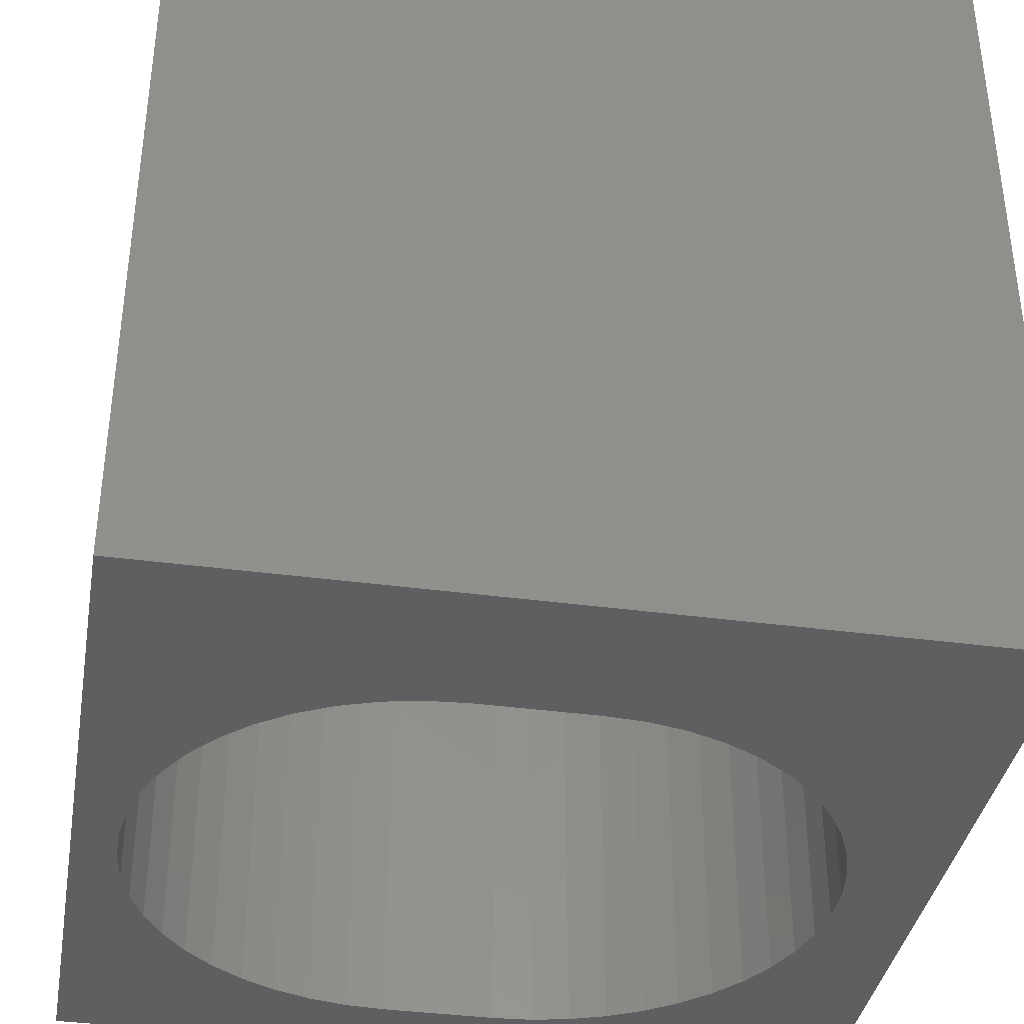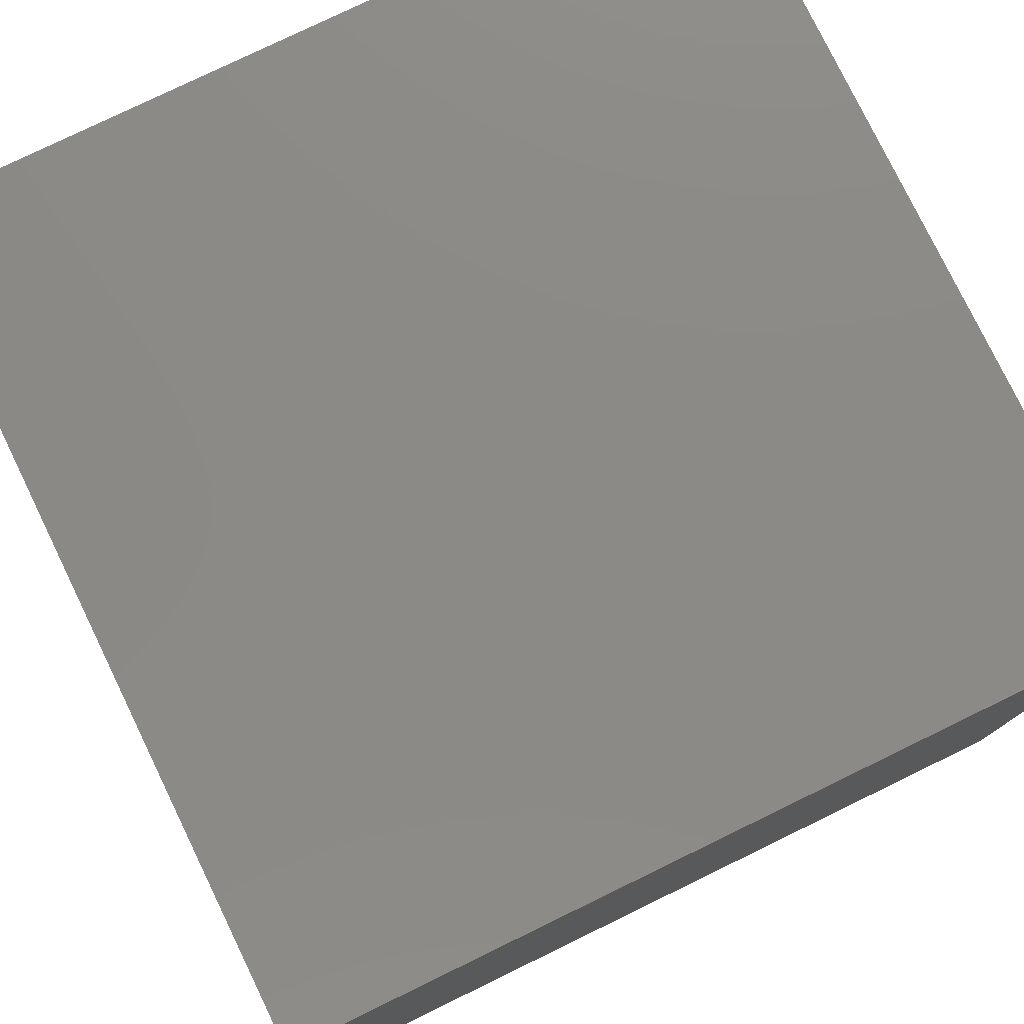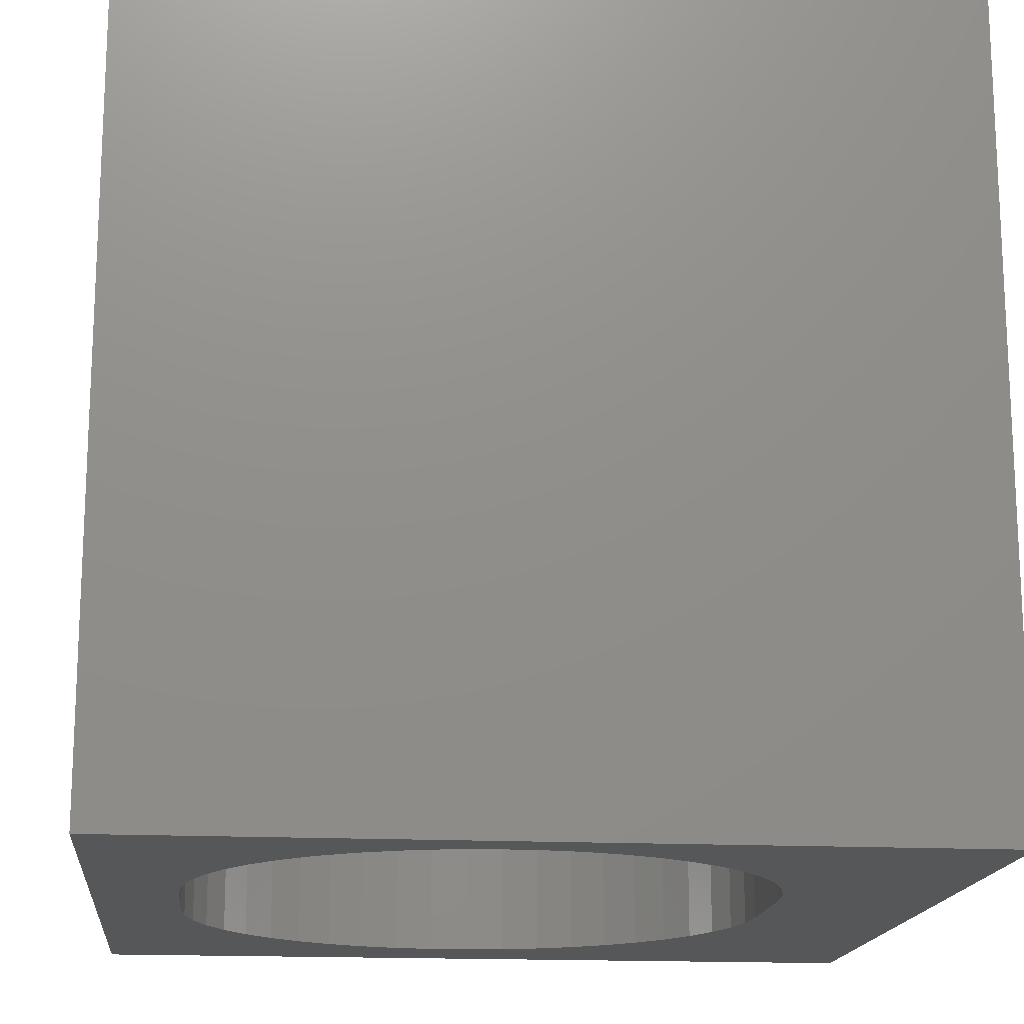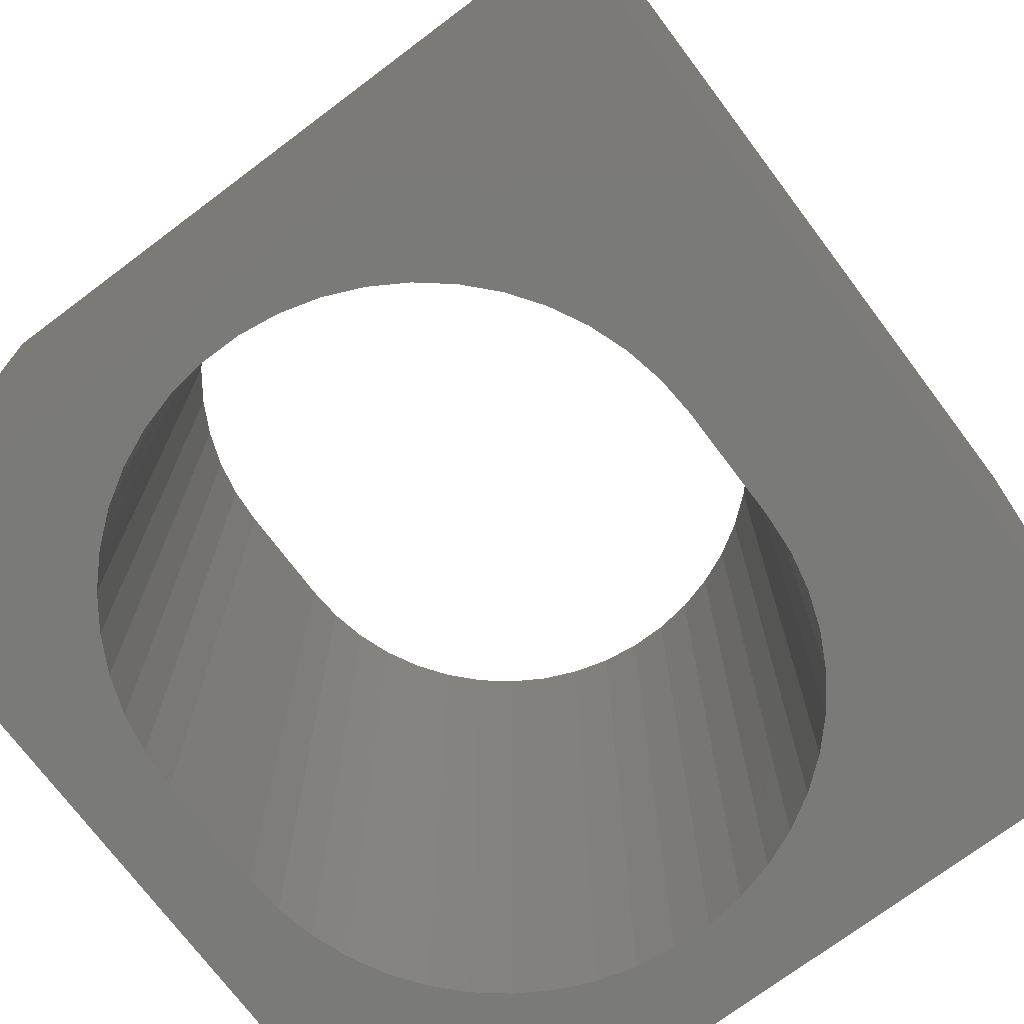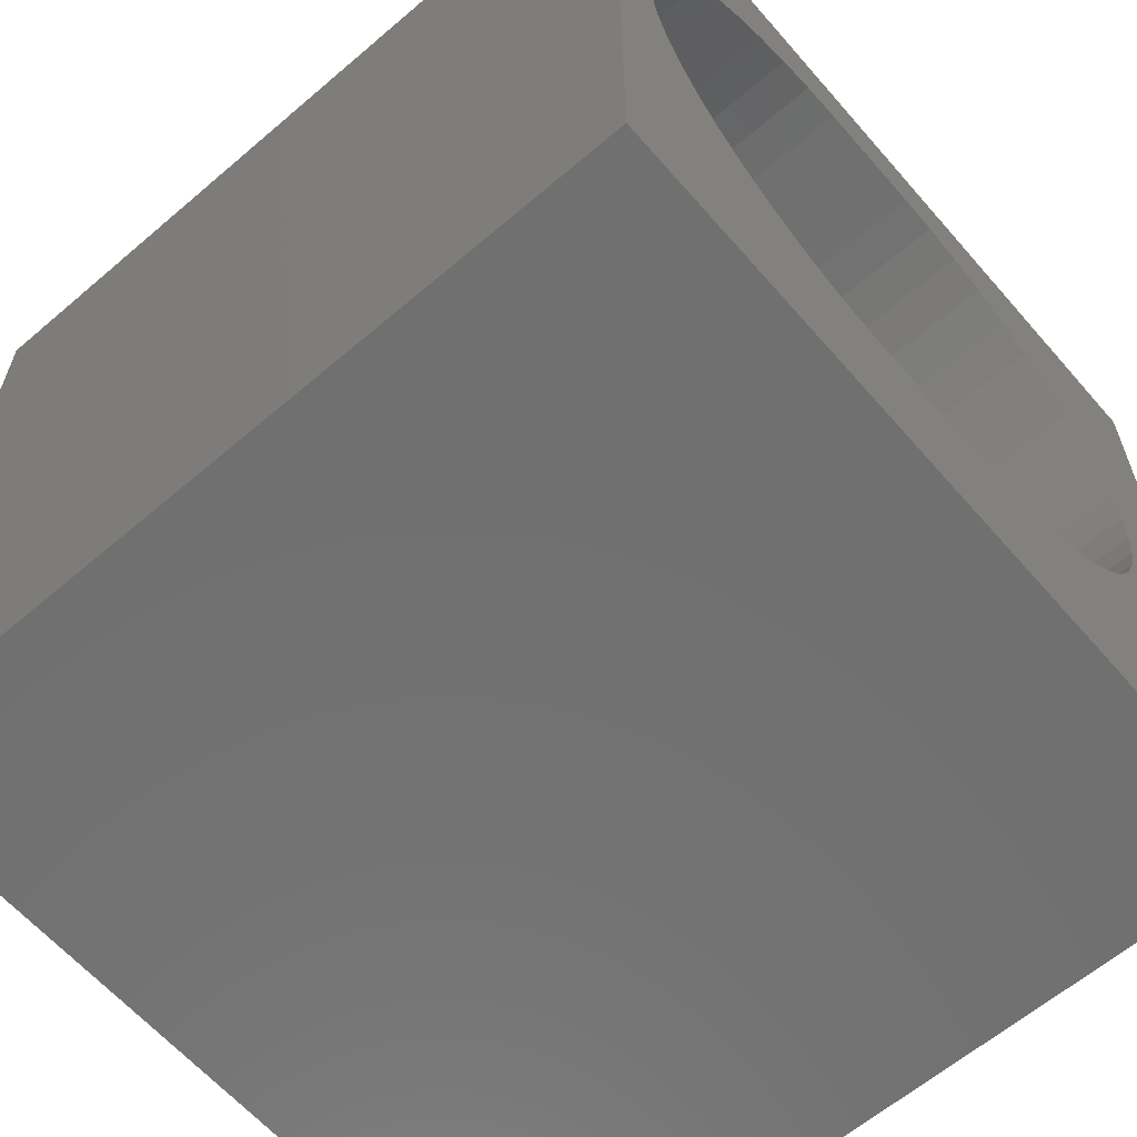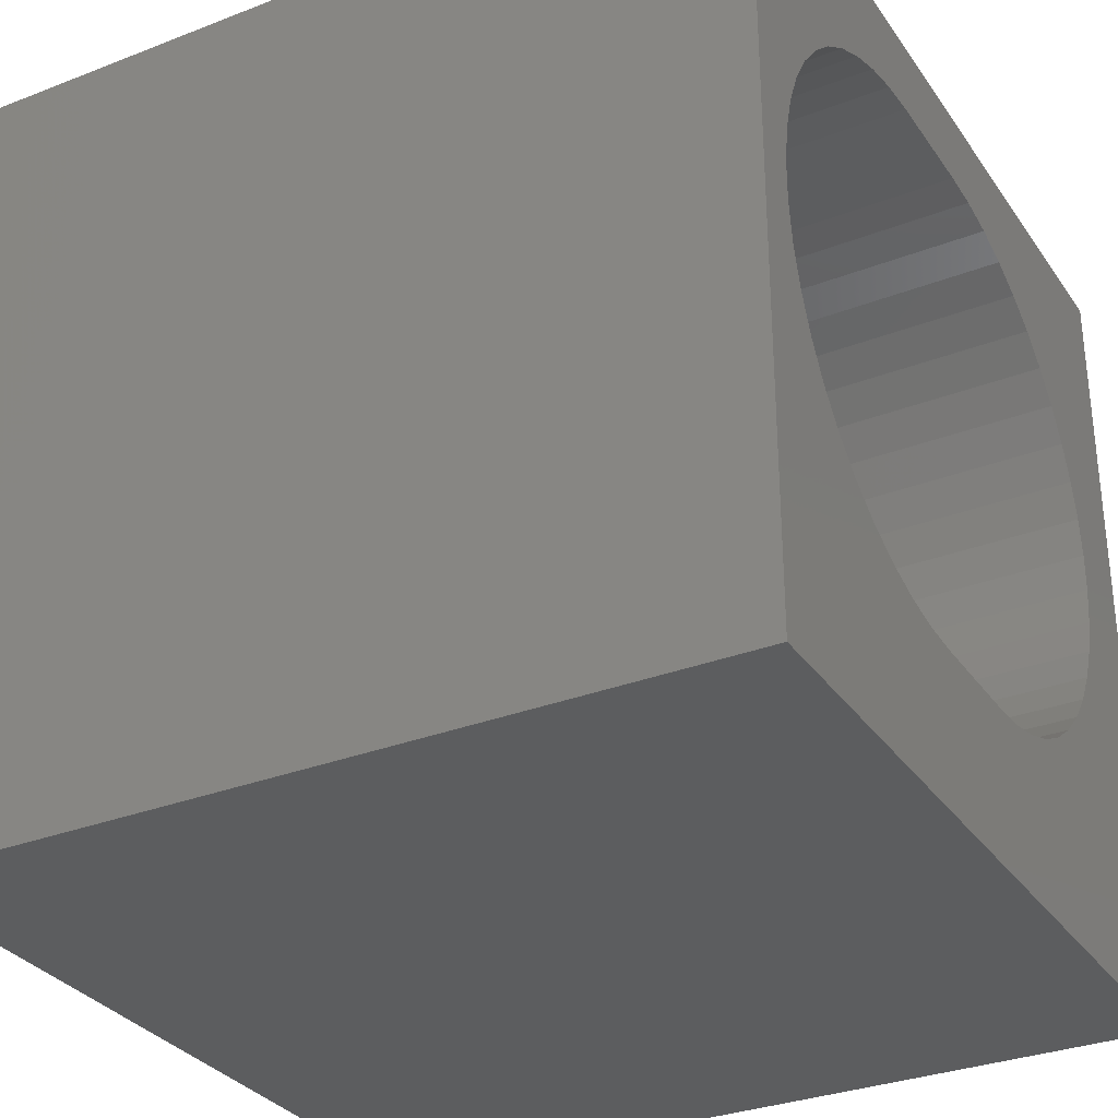
<metadata>
{"format":"stl","ext":"stl","renderer":"f3d","projection":"perspective","resolution":1024,"background":"white","views":[{"elev":-37.7,"azim":-9.8,"up":"+Z"},{"elev":78.4,"azim":64.1,"up":"+Y"},{"elev":-16.4,"azim":-95.8,"up":"+Z"},{"elev":-73.1,"azim":-53.1,"up":"+Z"},{"elev":-62.1,"azim":-49.1,"up":"+Y"},{"elev":-31.5,"azim":-61.2,"up":"+Y"}]}
</metadata>
<code>
# stl→obj: 104 verts, 208 faces
v 0 10 10
v 0 10 0
v 0 0 10
v 0 0 0
v 3.096 8.848 10
v 3.566 8.946 10
v 8.322 7.489 10
v 8.572 7.078 10
v 10 10 10
v 8.763 6.637 10
v 8.893 6.175 10
v 7.668 2.727 10
v 7.275 2.45 10
v 10 0 10
v 6.849 2.229 10
v 6.396 2.068 10
v 8.763 4.279 10
v 8.572 3.839 10
v 3.566 1.97 10
v 3.096 2.068 10
v 7.275 8.466 10
v 6.849 8.688 10
v 6.396 8.848 10
v 7.668 8.189 10
v 8.019 7.861 10
v 8.958 5.699 10
v 8.958 5.218 10
v 8.893 4.742 10
v 8.322 3.428 10
v 8.019 3.055 10
v 2.643 2.229 10
v 2.216 2.45 10
v 1.824 2.727 10
v 0.9198 3.839 10
v 0.7283 4.279 10
v 4.046 8.979 10
v 5.446 8.979 10
v 5.925 8.946 10
v 1.473 3.055 10
v 1.169 3.428 10
v 1.824 8.189 10
v 2.216 8.466 10
v 2.643 8.688 10
v 5.925 1.97 10
v 5.446 1.938 10
v 4.046 1.938 10
v 0.5333 5.699 10
v 0.5333 5.218 10
v 0.5987 4.742 10
v 0.5987 6.175 10
v 0.7283 6.637 10
v 0.9198 7.078 10
v 1.169 7.489 10
v 1.473 7.861 10
v 10 10 0
v 10 0 0
v 6.849 2.229 0
v 6.396 2.068 0
v 5.925 1.97 0
v 2.216 2.45 0
v 2.643 2.229 0
v 3.096 2.068 0
v 2.643 8.688 0
v 3.096 8.848 0
v 3.566 8.946 0
v 0.7283 6.637 0
v 0.5987 6.175 0
v 0.5333 5.699 0
v 0.5333 5.218 0
v 0.5987 4.742 0
v 7.275 2.45 0
v 7.668 2.727 0
v 8.019 3.055 0
v 8.322 7.489 0
v 8.019 7.861 0
v 7.668 8.189 0
v 7.275 8.466 0
v 6.849 8.688 0
v 6.396 8.848 0
v 2.216 8.466 0
v 1.824 8.189 0
v 1.473 7.861 0
v 1.169 7.489 0
v 0.9198 7.078 0
v 0.7283 4.279 0
v 0.9198 3.839 0
v 1.169 3.428 0
v 8.322 3.428 0
v 8.572 3.839 0
v 8.763 4.279 0
v 1.473 3.055 0
v 1.824 2.727 0
v 8.893 4.742 0
v 8.958 5.218 0
v 8.958 5.699 0
v 8.893 6.175 0
v 5.925 8.946 0
v 5.446 8.979 0
v 4.046 8.979 0
v 3.566 1.97 0
v 4.046 1.938 0
v 5.446 1.938 0
v 8.763 6.637 0
v 8.572 7.078 0
f 1 2 3
f 3 2 4
f 5 6 1
f 7 8 9
f 9 8 10
f 9 10 11
f 12 13 14
f 14 13 15
f 14 15 16
f 17 18 14
f 19 20 3
f 21 9 22
f 22 9 23
f 21 24 9
f 9 24 25
f 9 25 7
f 11 26 9
f 9 26 27
f 9 27 14
f 14 27 28
f 14 28 17
f 18 29 14
f 14 29 30
f 14 30 12
f 20 31 3
f 3 31 32
f 3 32 33
f 3 34 35
f 6 36 1
f 1 36 37
f 1 37 9
f 9 37 38
f 9 38 23
f 33 39 3
f 3 39 40
f 3 40 34
f 41 42 1
f 1 42 43
f 1 43 5
f 16 44 14
f 14 44 45
f 14 45 3
f 3 45 46
f 3 46 19
f 47 1 48
f 48 1 3
f 48 3 49
f 49 3 35
f 47 50 1
f 1 50 51
f 1 51 52
f 52 53 1
f 1 53 54
f 1 54 41
f 55 9 56
f 56 9 14
f 57 56 58
f 58 56 59
f 60 61 4
f 4 61 62
f 63 2 64
f 64 2 65
f 2 66 67
f 67 68 2
f 2 68 69
f 2 69 4
f 4 69 70
f 57 71 56
f 56 71 72
f 56 72 73
f 74 75 55
f 55 75 76
f 76 77 55
f 55 77 78
f 55 78 79
f 63 80 2
f 2 80 81
f 2 81 82
f 82 83 2
f 2 83 84
f 2 84 66
f 70 85 4
f 4 85 86
f 4 86 87
f 73 88 56
f 56 88 89
f 56 89 90
f 87 91 4
f 4 91 92
f 4 92 60
f 90 93 56
f 56 93 94
f 56 94 55
f 55 94 95
f 55 95 96
f 79 97 55
f 55 97 98
f 55 98 2
f 2 98 99
f 2 99 65
f 62 100 4
f 4 100 101
f 4 101 56
f 56 101 102
f 56 102 59
f 96 103 55
f 55 103 104
f 55 104 74
f 9 55 1
f 1 55 2
f 56 14 4
f 4 14 3
f 99 36 6
f 99 6 65
f 65 6 5
f 65 5 64
f 64 5 43
f 64 43 63
f 63 43 42
f 63 42 80
f 80 42 41
f 80 41 81
f 81 41 54
f 81 54 82
f 82 54 53
f 82 53 83
f 83 53 52
f 83 52 84
f 84 52 51
f 84 51 66
f 66 51 50
f 66 50 67
f 67 50 47
f 67 47 68
f 68 47 48
f 68 48 69
f 69 48 49
f 69 49 70
f 70 49 35
f 70 35 85
f 85 35 34
f 85 34 86
f 86 34 40
f 86 40 87
f 87 40 39
f 87 39 91
f 91 39 33
f 91 33 92
f 92 33 32
f 92 32 60
f 60 32 31
f 60 31 61
f 61 31 20
f 61 20 62
f 62 20 19
f 62 19 100
f 100 19 46
f 100 46 101
f 99 98 36
f 36 98 37
f 102 45 44
f 102 44 59
f 59 44 16
f 59 16 58
f 58 16 15
f 58 15 57
f 57 15 13
f 57 13 71
f 71 13 12
f 71 12 72
f 72 12 30
f 72 30 73
f 73 30 29
f 73 29 88
f 88 29 18
f 88 18 89
f 89 18 17
f 89 17 90
f 90 17 28
f 90 28 93
f 93 28 27
f 93 27 94
f 94 27 26
f 94 26 95
f 95 26 11
f 95 11 96
f 96 11 10
f 96 10 103
f 103 10 8
f 103 8 104
f 104 8 7
f 104 7 74
f 74 7 25
f 74 25 75
f 75 25 24
f 75 24 76
f 76 24 21
f 76 21 77
f 77 21 22
f 77 22 78
f 78 22 23
f 78 23 79
f 79 23 38
f 79 38 97
f 97 38 37
f 97 37 98
f 102 101 45
f 45 101 46

</code>
